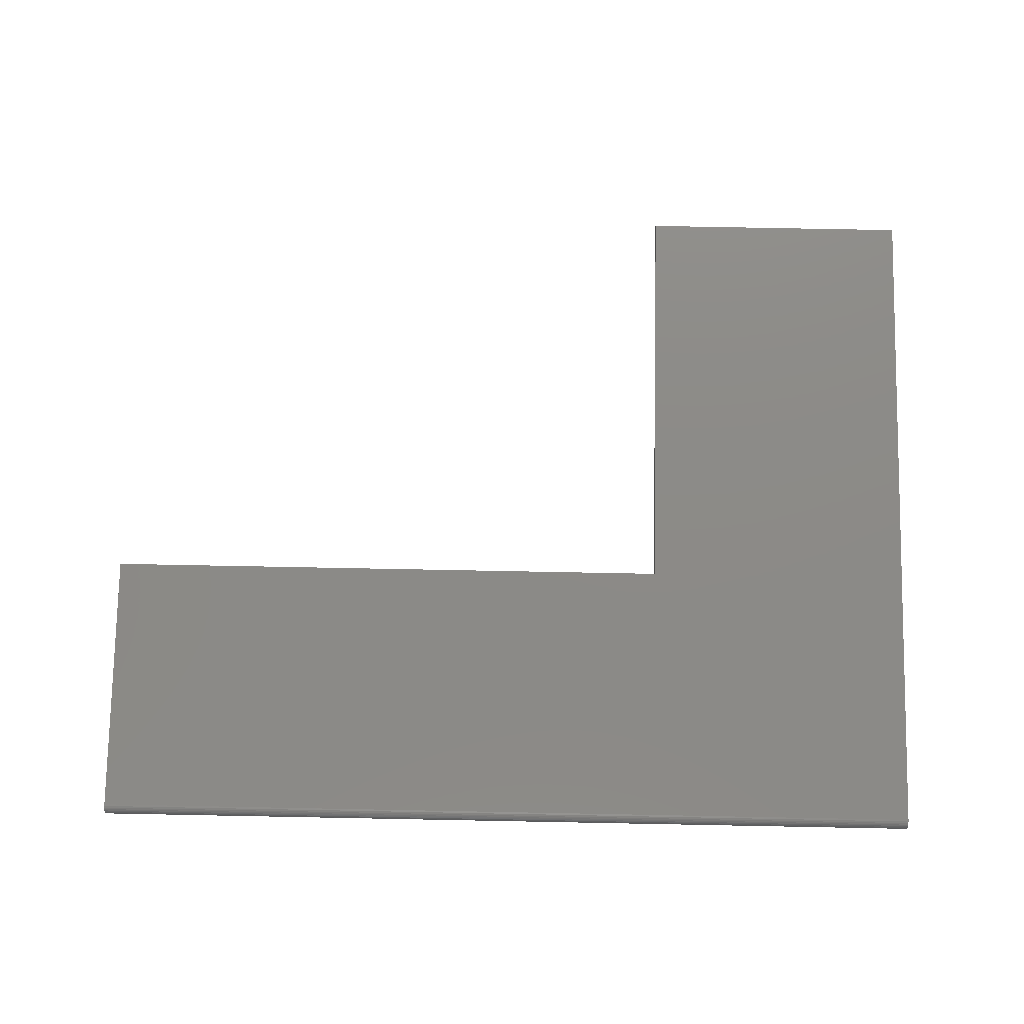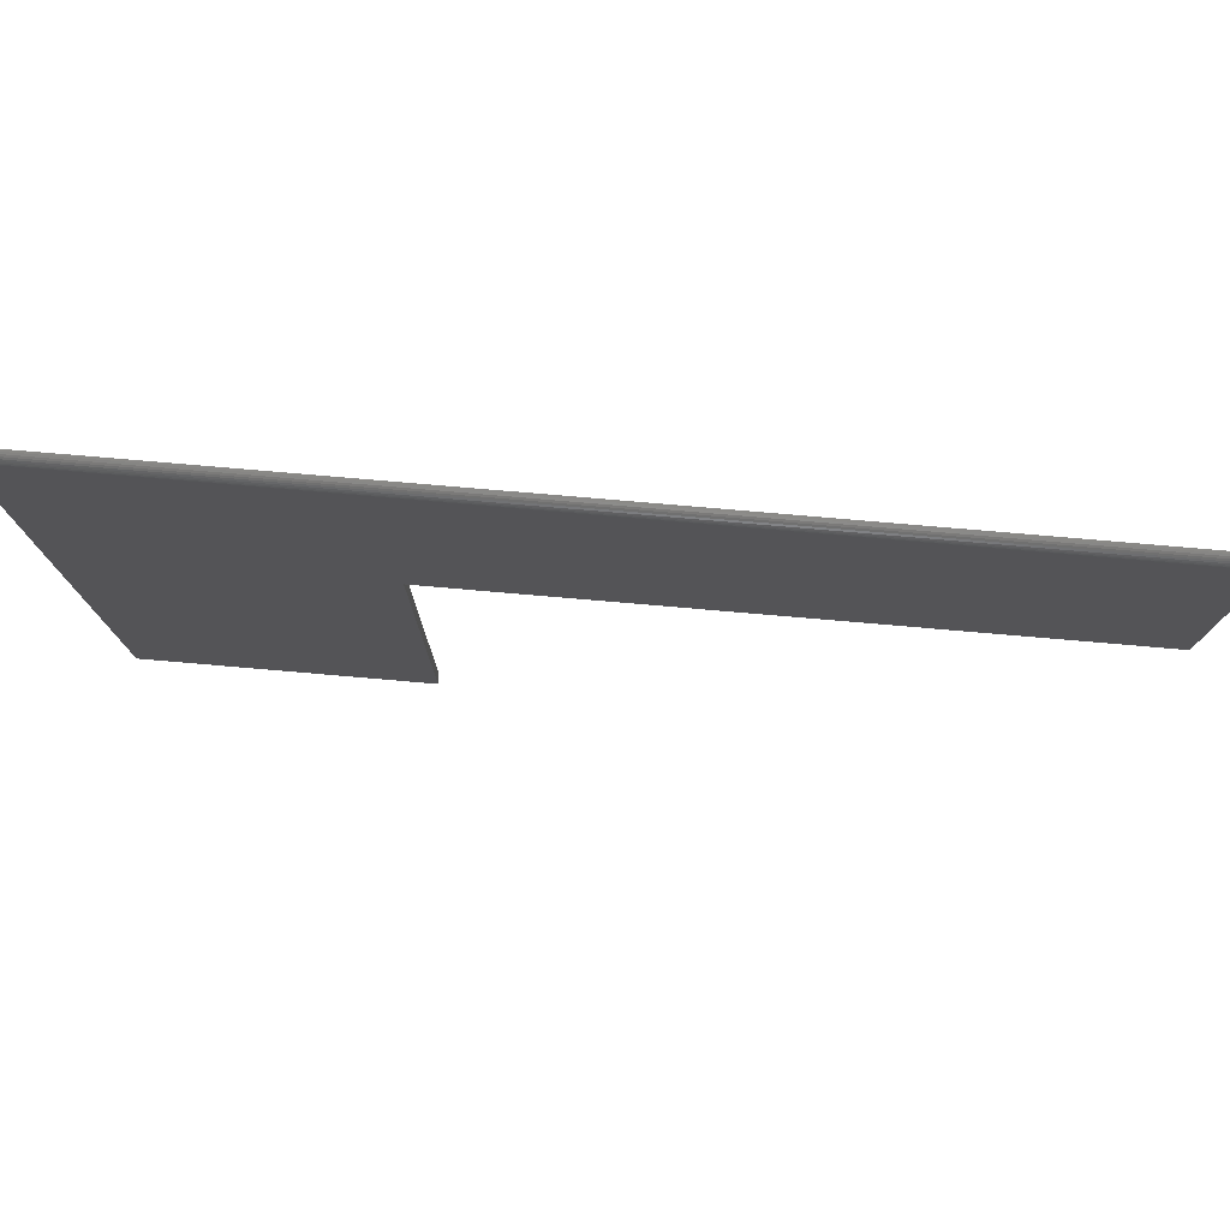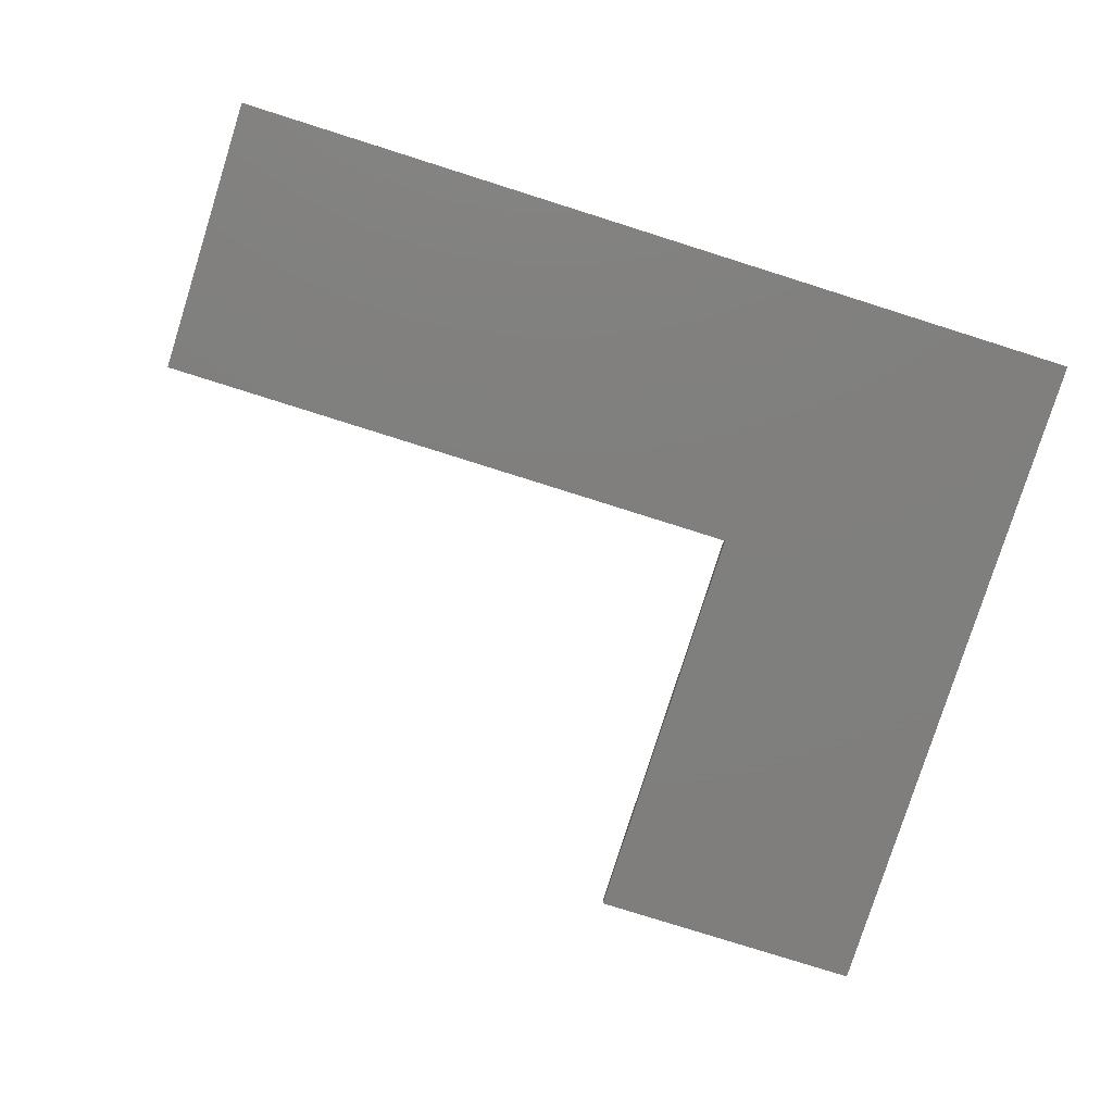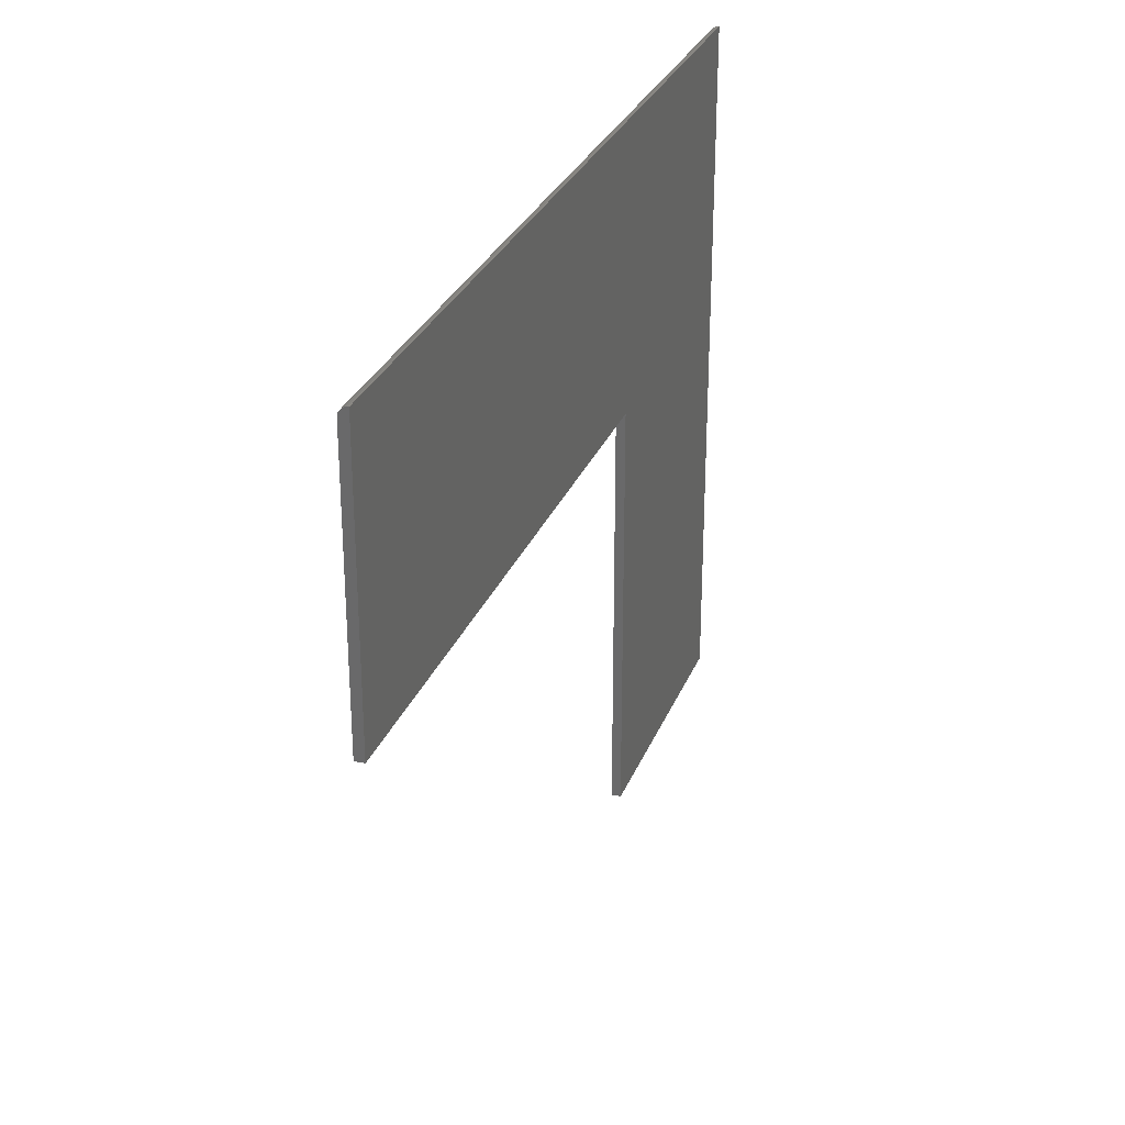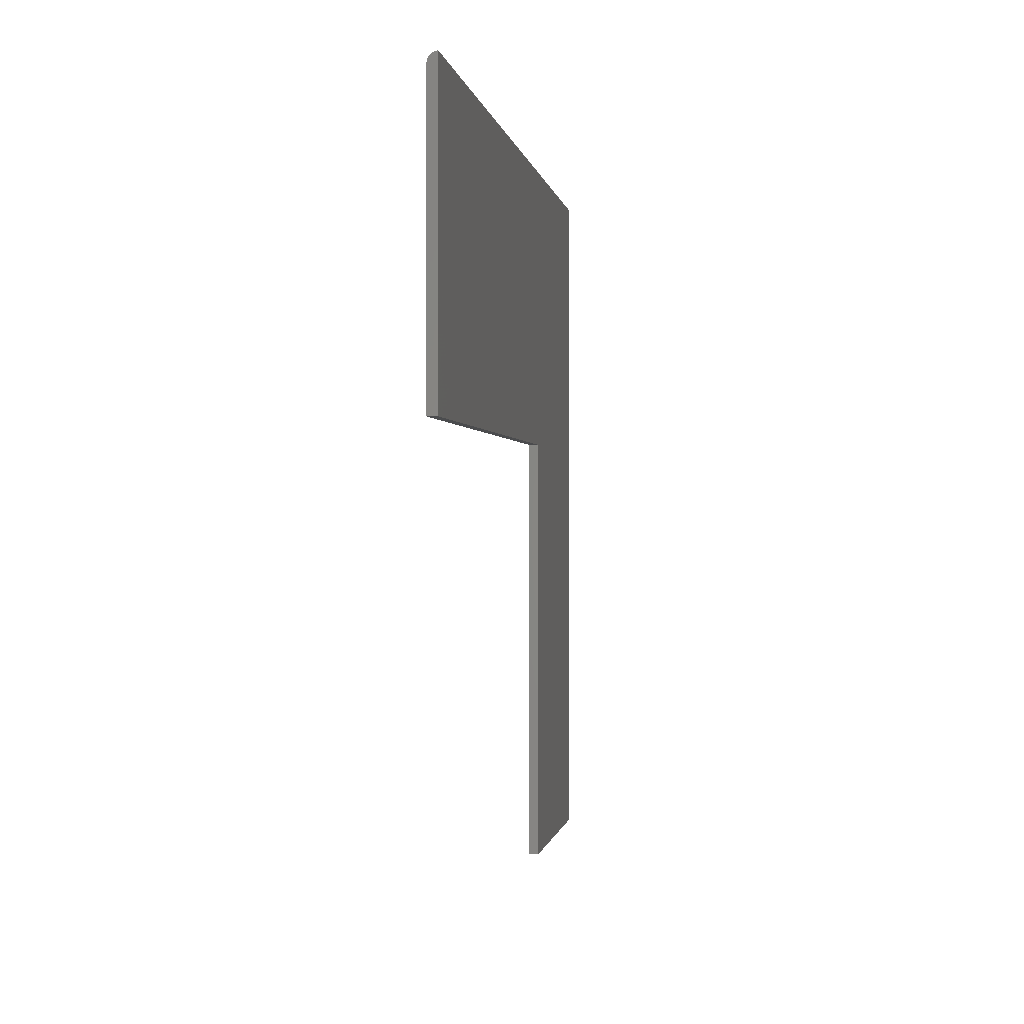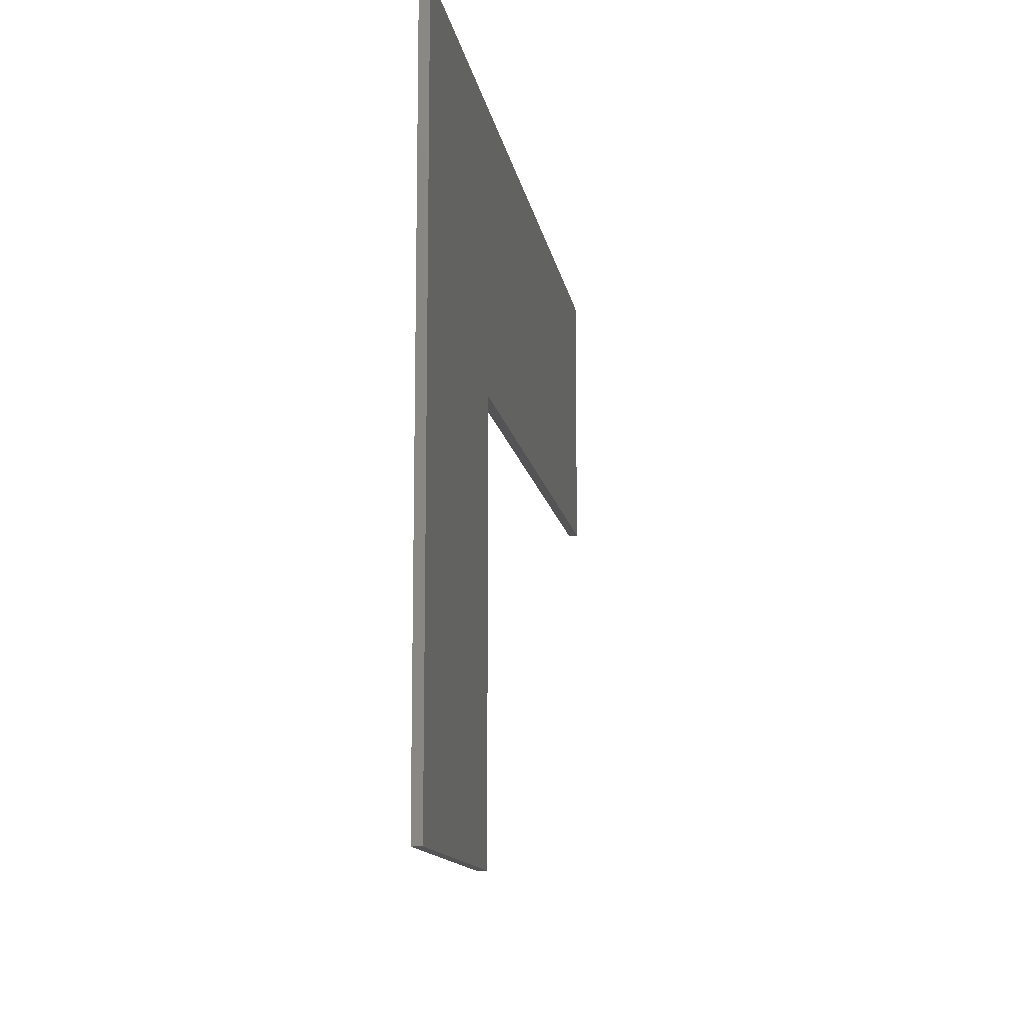
<metadata>
{"format":"stl","ext":"stl","renderer":"f3d","projection":"perspective","resolution":1024,"background":"white","views":[{"elev":76.9,"azim":-178.9,"up":"+Z"},{"elev":78.0,"azim":4.9,"up":"+Y"},{"elev":-79.1,"azim":162.5,"up":"+Z"},{"elev":29.0,"azim":109.0,"up":"+Y"},{"elev":-0.4,"azim":97.9,"up":"+Y"},{"elev":-12.6,"azim":-80.9,"up":"+Y"}]}
</metadata>
<code>
# stl→obj: 28 verts, 52 faces
v 0.75 -0.009457 0.007812
v 0.2368 -0.2385 0.007812
v 0.75 -0.2385 0.007812
v 0 -0.009457 0.007812
v 0 -0.2385 0.007812
v 0.2368 -0.5938 0.007812
v 0 -0.5938 0.007812
v 0 -0.007933 0.007662
v 0 -0.005117 0.006496
v 0 -0.006468 0.007218
v 0 -0.002961 0.00434
v 0 -0.003933 0.005524
v 0 -0.2385 0
v 0 -0.002239 0.00299
v 0 -0.001795 0.001524
v 0 -0.001645 0
v 0.75 -0.005117 0.006496
v 0.75 -0.007933 0.007662
v 0.75 -0.006468 0.007218
v 0.75 -0.2385 0
v 0.75 -0.001645 0
v 0.75 -0.001795 0.001524
v 0.75 -0.002239 0.00299
v 0.75 -0.002961 0.00434
v 0.75 -0.003933 0.005524
v 0.2368 -0.2385 0
v 0.2368 -0.5938 0
v 0 -0.5938 0
f 1 2 3
f 1 4 2
f 2 4 5
f 2 5 6
f 6 5 7
f 4 8 9
f 9 8 10
f 11 9 12
f 13 5 4
f 13 4 9
f 13 9 11
f 13 11 14
f 13 14 15
f 13 15 16
f 1 17 18
f 1 3 17
f 18 17 19
f 20 21 22
f 20 22 23
f 20 23 24
f 20 24 25
f 20 25 17
f 20 17 3
f 20 26 21
f 21 26 16
f 16 26 13
f 26 27 13
f 13 27 28
f 21 16 22
f 22 16 15
f 22 15 23
f 23 15 14
f 23 14 24
f 24 14 11
f 24 11 25
f 25 11 12
f 25 12 17
f 17 12 9
f 17 9 19
f 19 9 10
f 19 10 18
f 18 10 8
f 18 8 1
f 1 8 4
f 5 13 7
f 7 13 28
f 2 26 3
f 3 26 20
f 6 27 2
f 2 27 26
f 7 28 6
f 6 28 27

</code>
